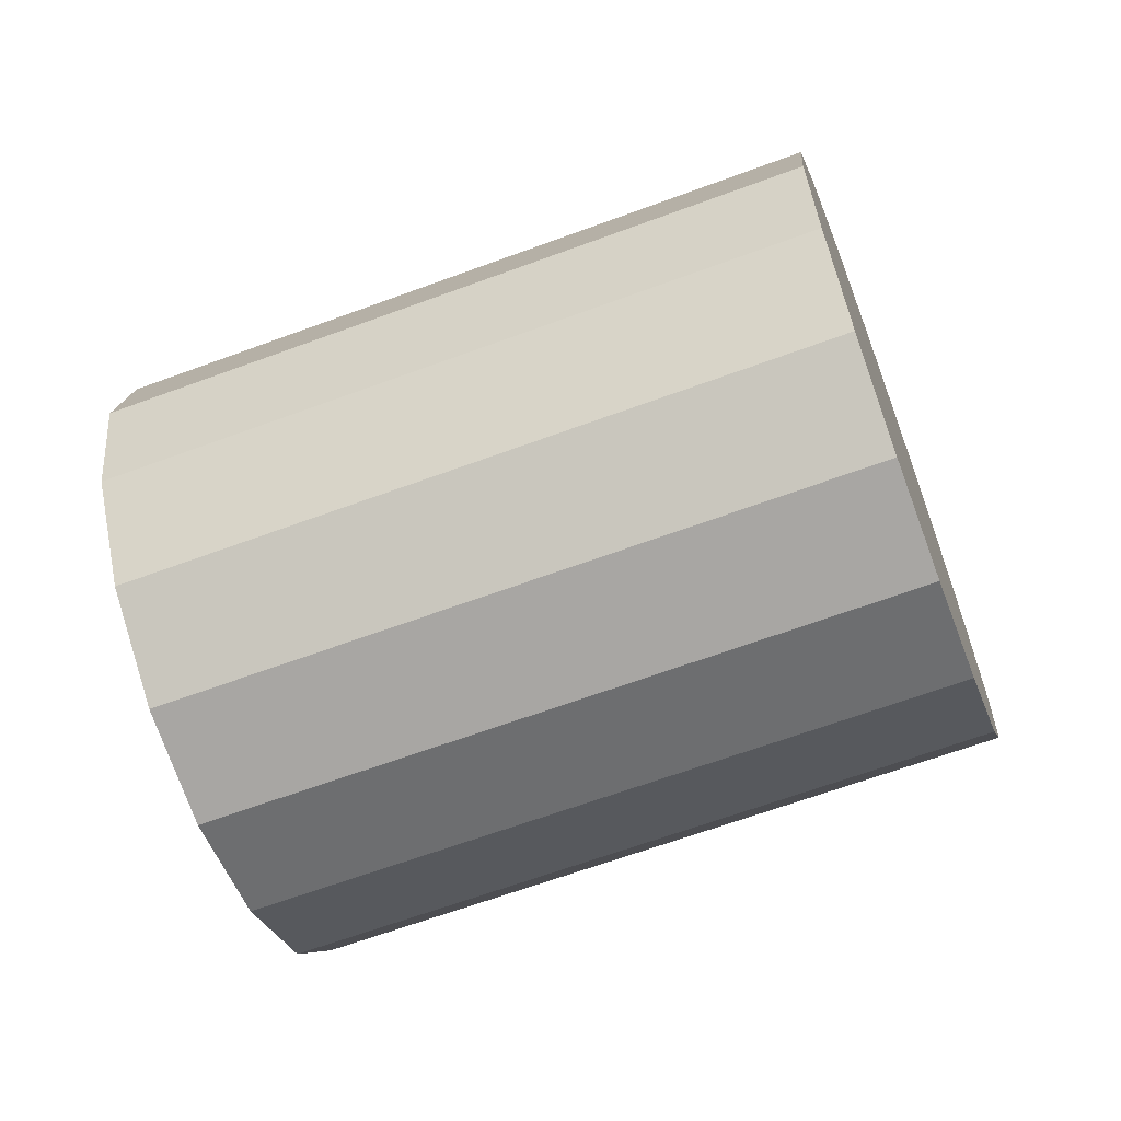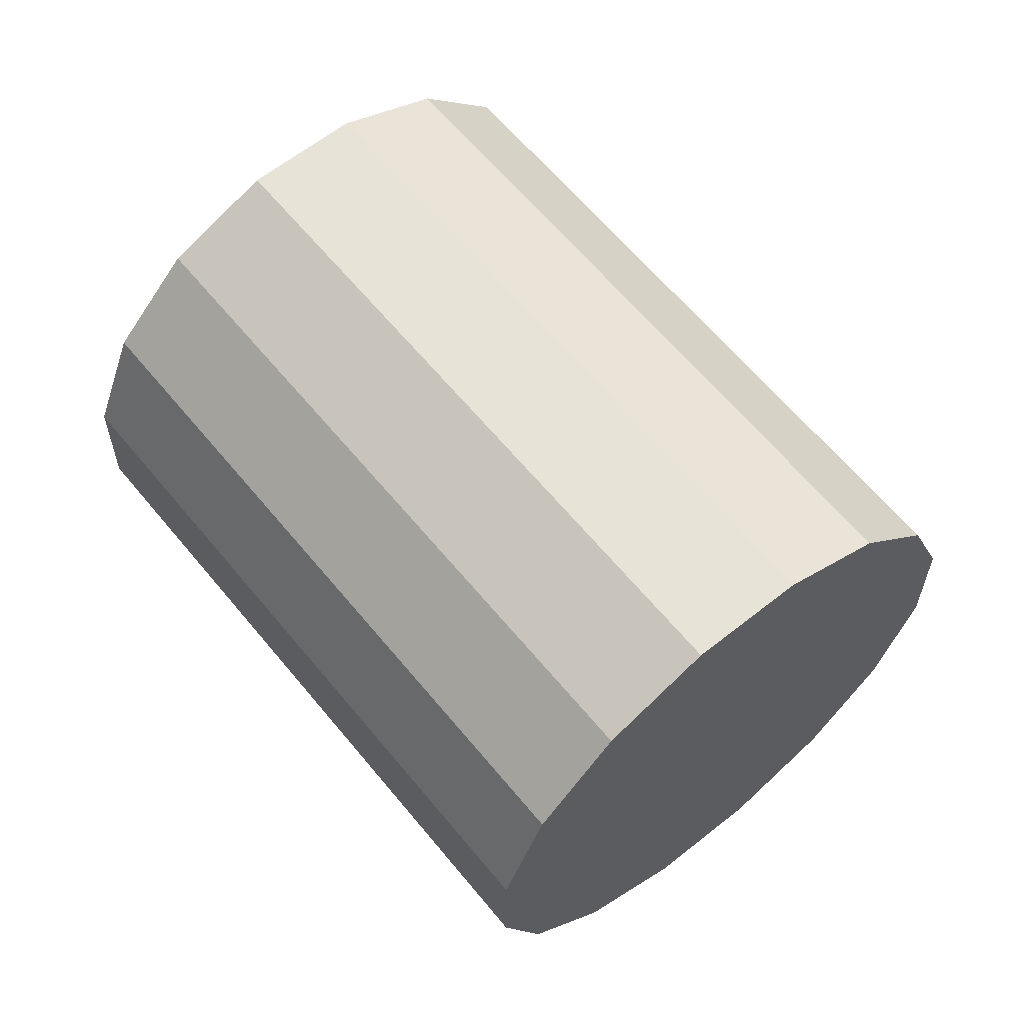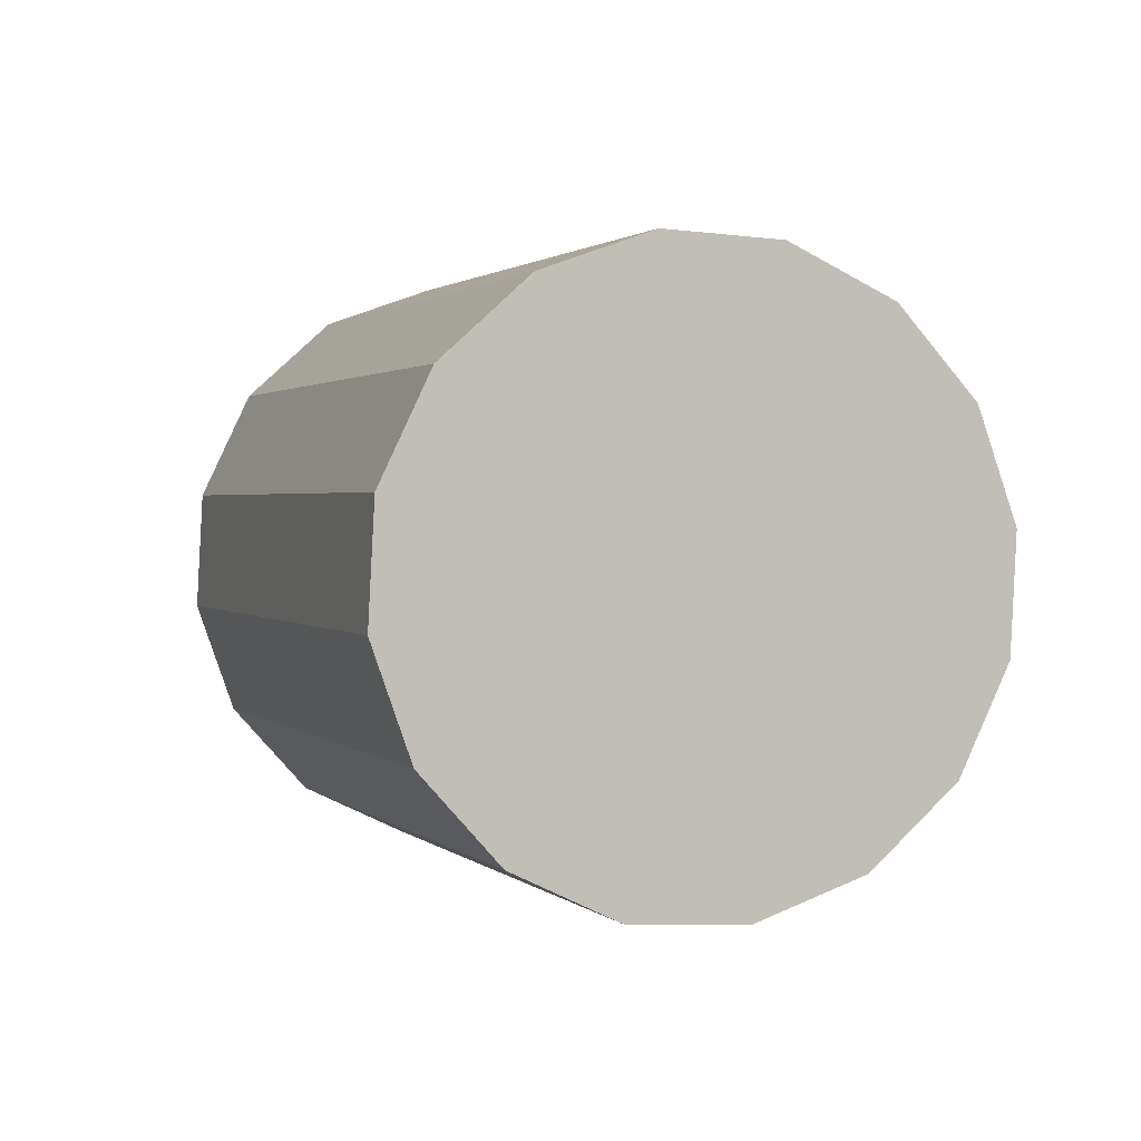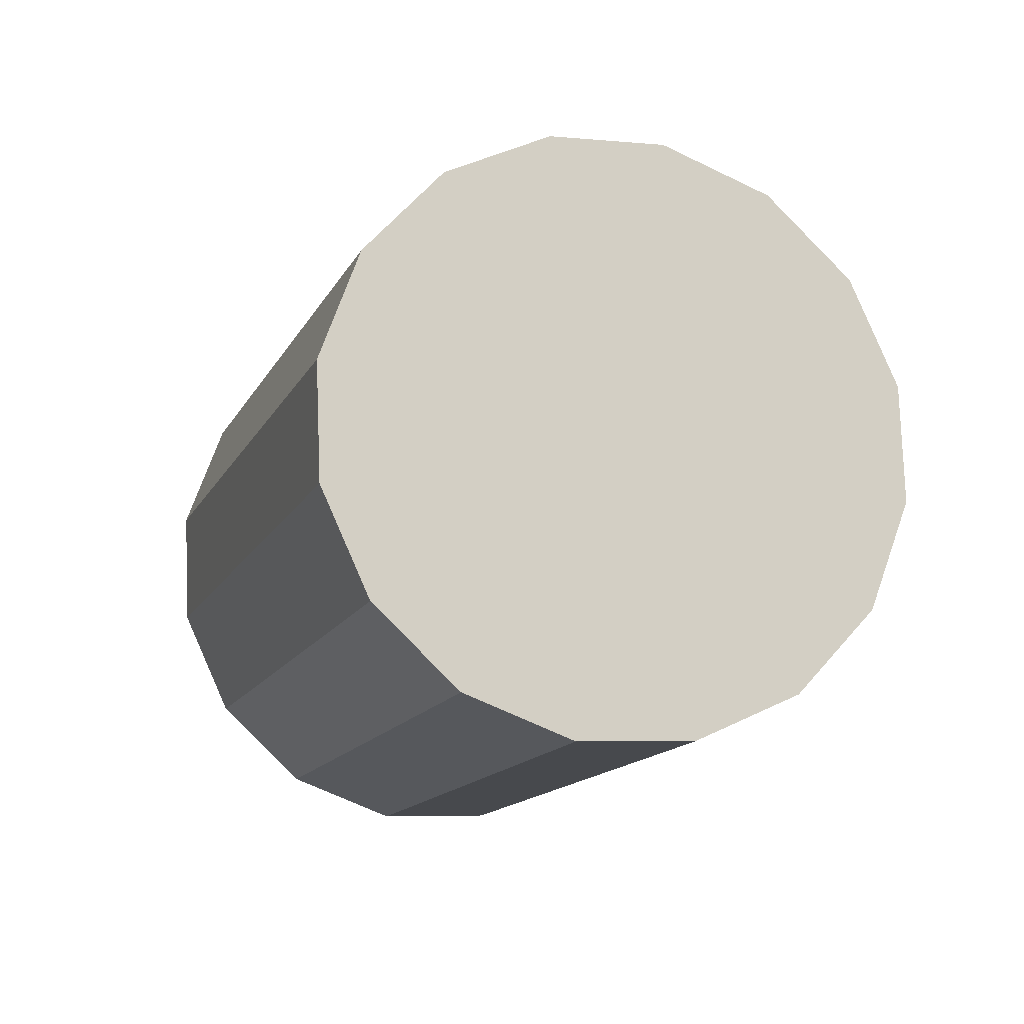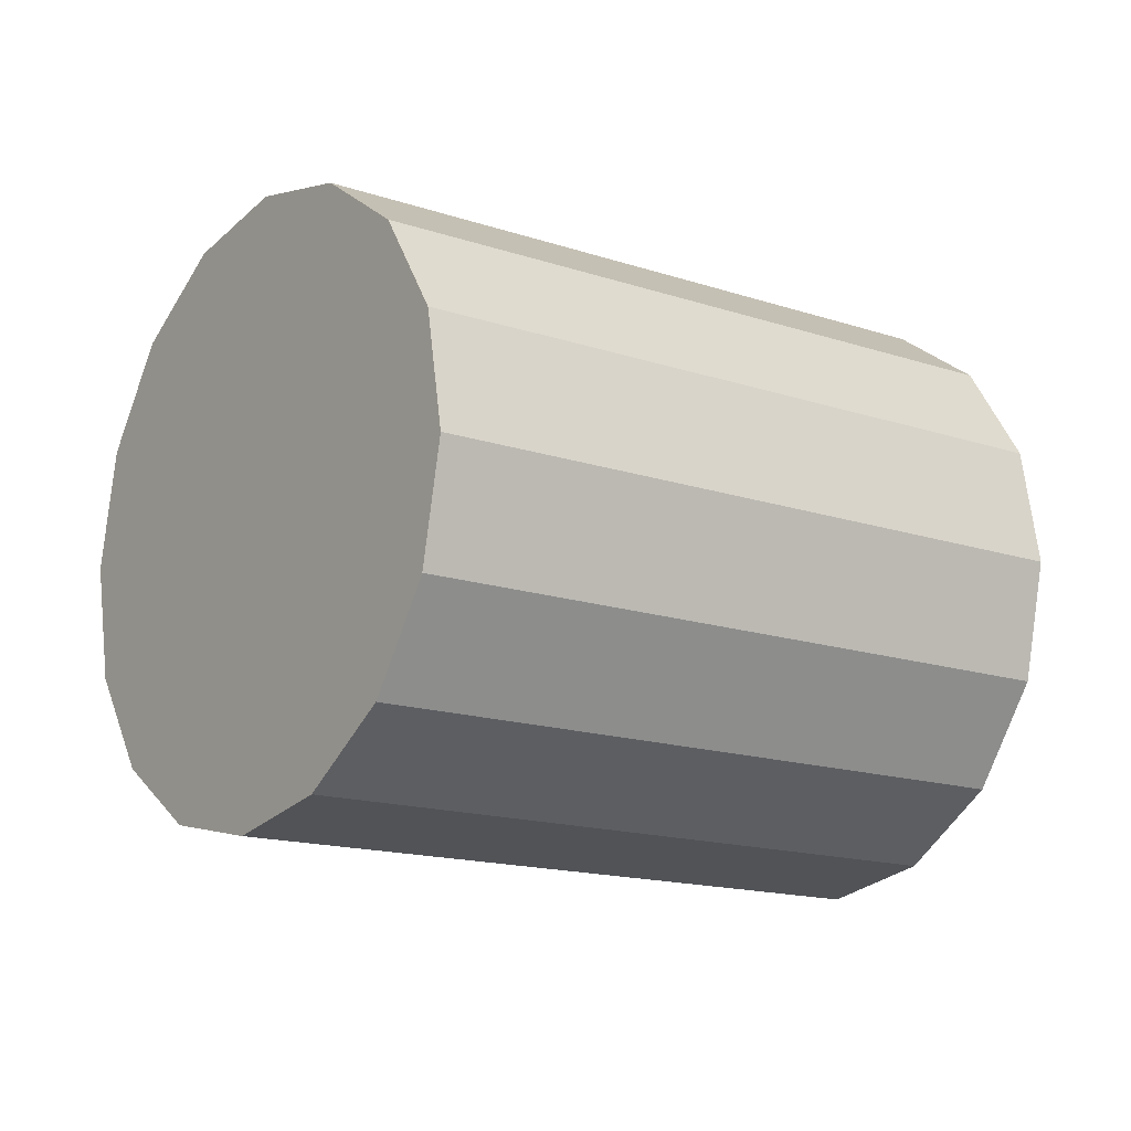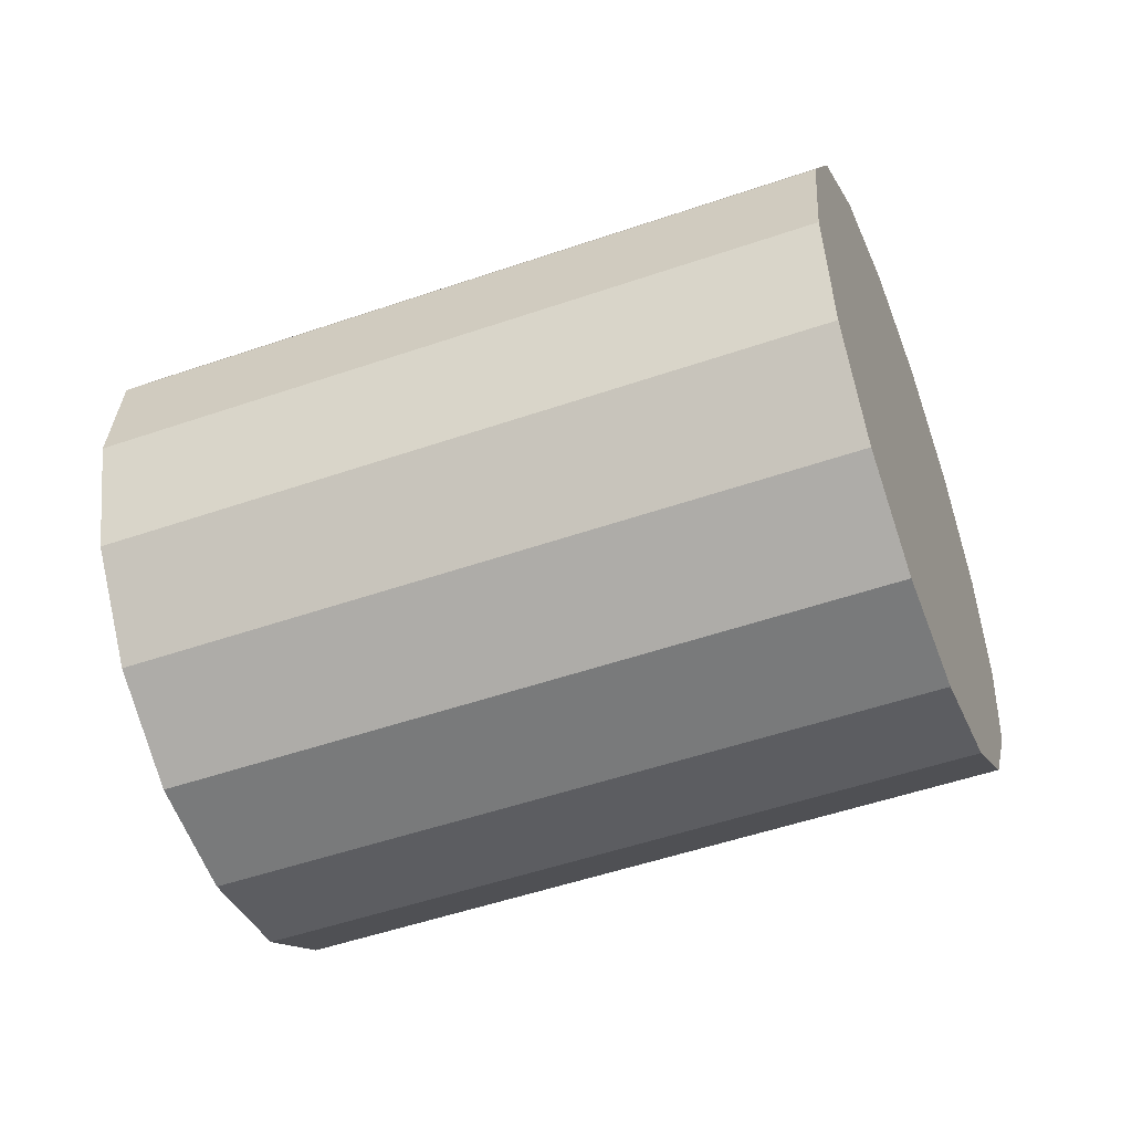
<metadata>
{"format":"obj","ext":"obj","renderer":"f3d","projection":"perspective","resolution":1024,"background":"white","views":[{"elev":40.0,"azim":165.5,"up":"+Z"},{"elev":73.1,"azim":-109.6,"up":"+Y"},{"elev":-19.7,"azim":60.5,"up":"+Z"},{"elev":7.9,"azim":-117.4,"up":"+Z"},{"elev":-49.1,"azim":139.2,"up":"+Z"},{"elev":56.6,"azim":164.5,"up":"+Z"}]}
</metadata>
<code>
o Cylinder.007_Cylinder.1896
v -2.758 0.9035 -1.601
v -0.9007 0.604 -2.279
v -2.819 0.5774 -1.623
v -0.9616 0.2779 -2.302
v -2.834 0.2603 -1.525
v -0.9767 -0.03923 -2.204
v -2.801 0.000252 -1.32
v -0.9439 -0.2992 -1.999
v -2.725 -0.163 -1.041
v -0.8681 -0.4625 -1.72
v -2.618 -0.2047 -0.7289
v -0.7608 -0.5042 -1.408
v -2.496 -0.1184 -0.432
v -0.6385 -0.4179 -1.111
v -2.377 0.08269 -0.1955
v -0.5196 -0.2168 -0.8742
v -2.28 0.368 -0.05523
v -0.4223 0.06848 -0.734
v -2.219 0.694 -0.0326
v -0.3615 0.3945 -0.7113
v -2.204 1.011 -0.131
v -0.3463 0.7117 -0.8098
v -2.236 1.271 -0.3356
v -0.3791 0.9717 -1.014
v -2.312 1.434 -0.6151
v -0.455 1.135 -1.294
v -2.42 1.476 -0.927
v -0.5622 1.177 -1.606
v -2.542 1.39 -1.224
v -0.6846 1.09 -1.903
v -2.661 1.189 -1.46
v -0.8035 0.8893 -2.139
f 2 3 1
f 4 5 3
f 6 7 5
f 8 9 7
f 10 11 9
f 12 13 11
f 14 15 13
f 16 17 15
f 18 19 17
f 20 21 19
f 22 23 21
f 24 25 23
f 26 27 25
f 28 29 27
f 30 22 14
f 30 31 29
f 32 1 31
f 7 15 23
f 2 4 3
f 4 6 5
f 6 8 7
f 8 10 9
f 10 12 11
f 12 14 13
f 14 16 15
f 16 18 17
f 18 20 19
f 20 22 21
f 22 24 23
f 24 26 25
f 26 28 27
f 28 30 29
f 6 4 30
f 4 2 30
f 2 32 30
f 30 28 22
f 28 26 22
f 26 24 22
f 22 20 18
f 18 16 14
f 14 12 10
f 10 8 14
f 8 6 14
f 22 18 14
f 6 30 14
f 30 32 31
f 32 2 1
f 31 1 3
f 3 5 7
f 7 9 15
f 9 11 15
f 11 13 15
f 15 17 23
f 17 19 23
f 19 21 23
f 23 25 27
f 27 29 31
f 31 3 7
f 23 27 31
f 31 7 23

</code>
